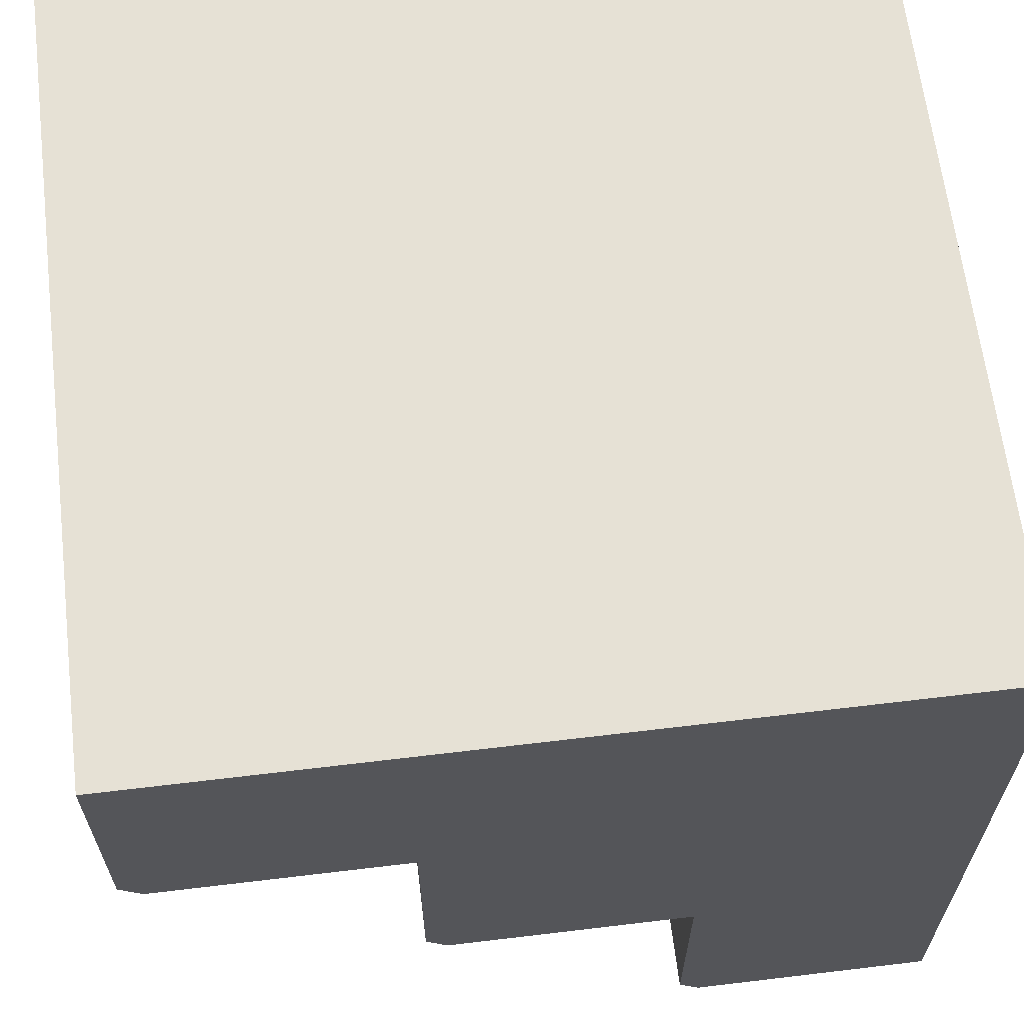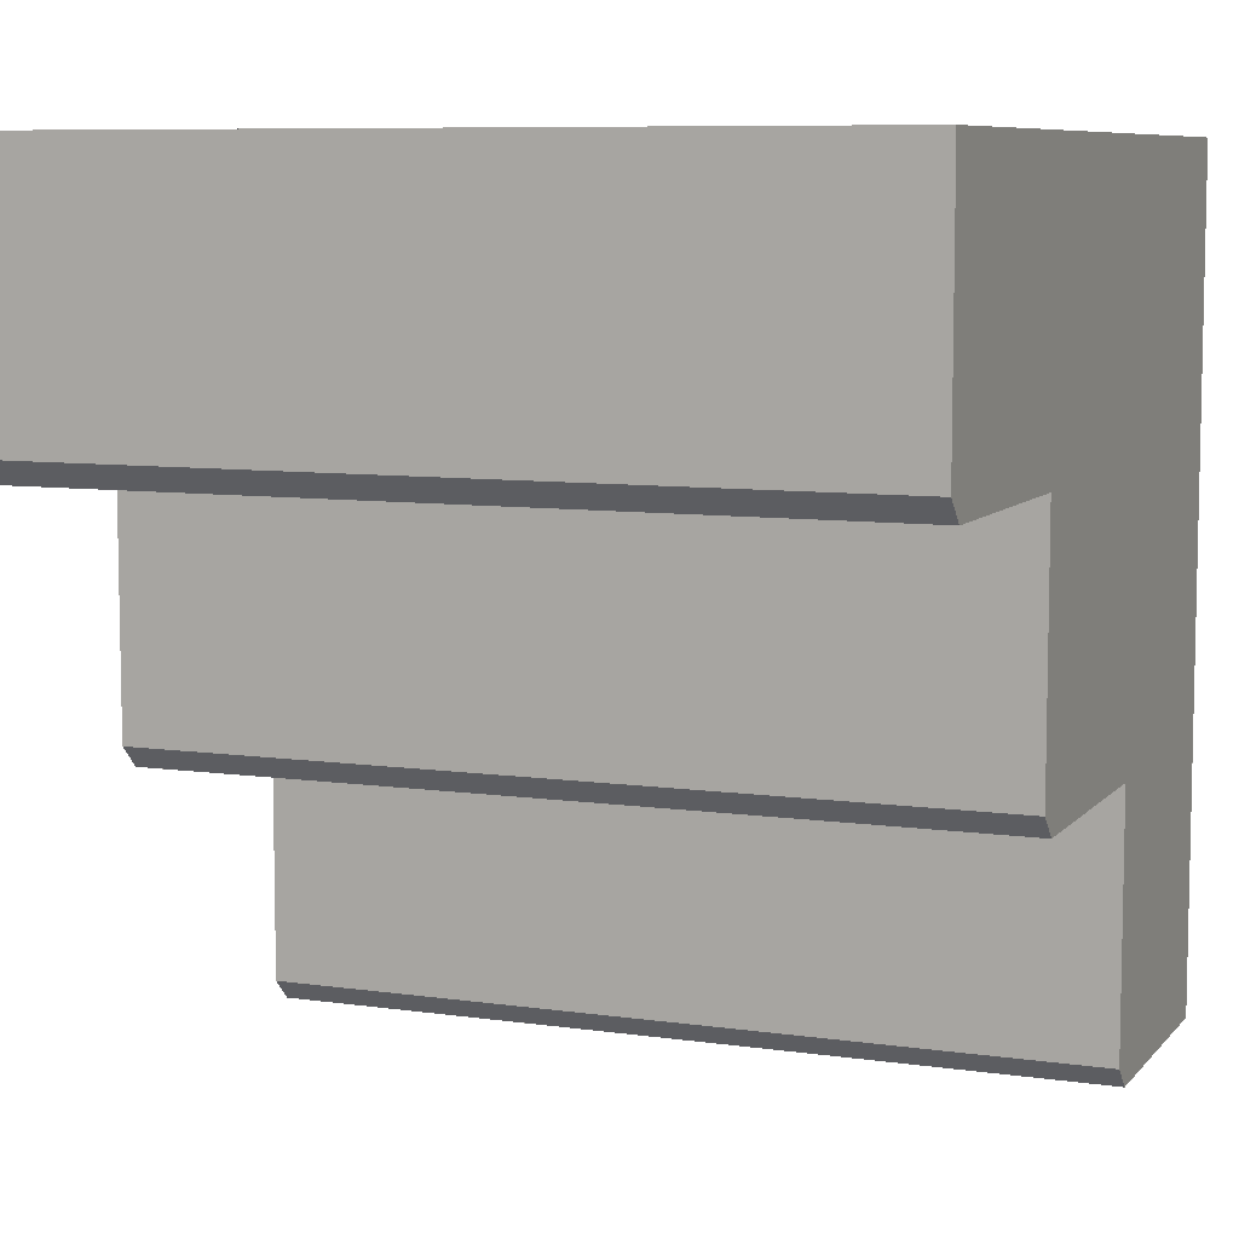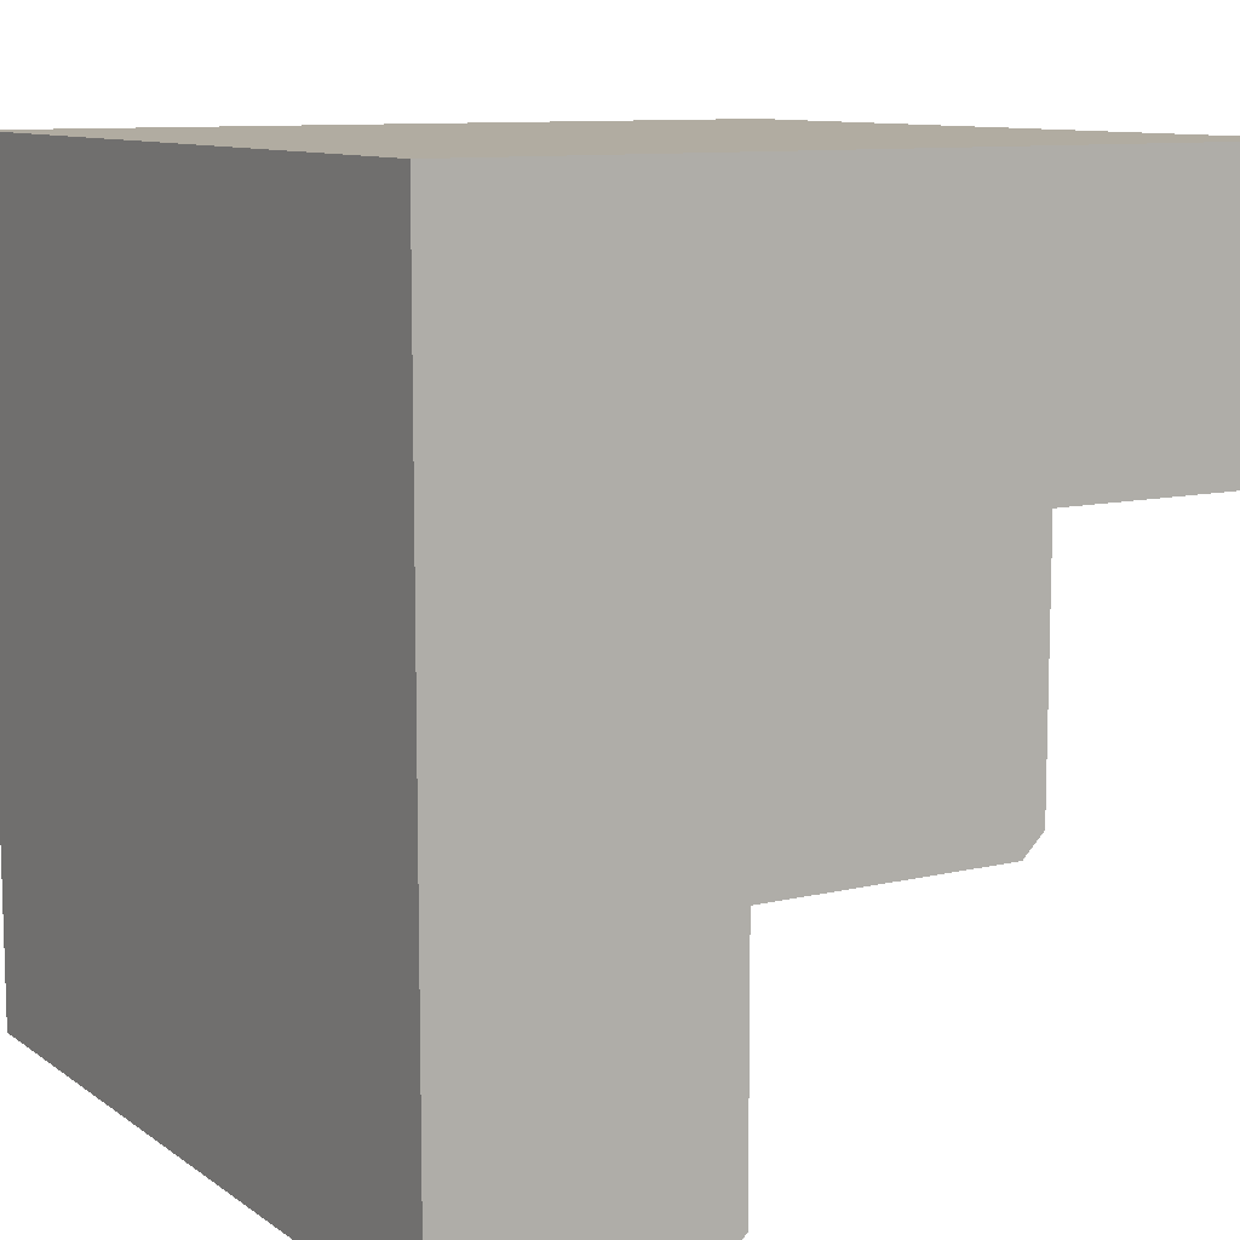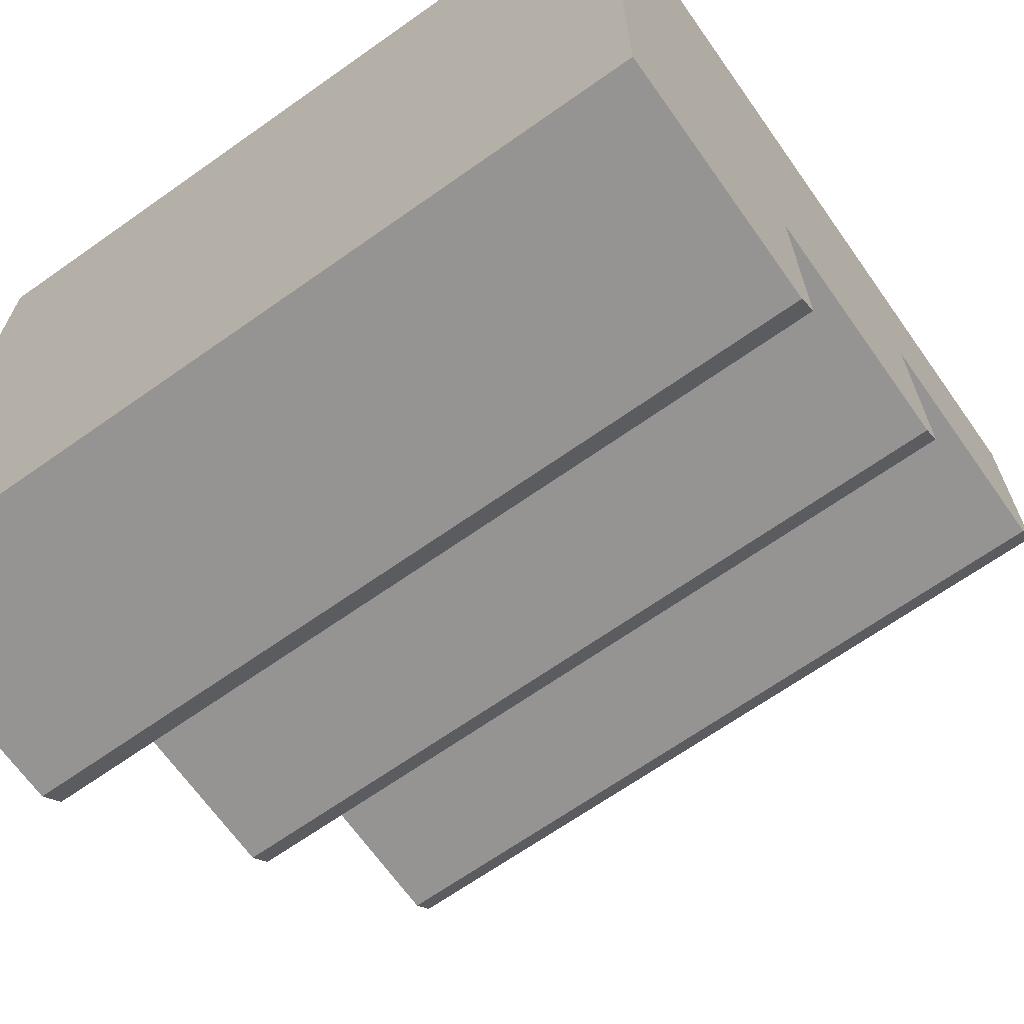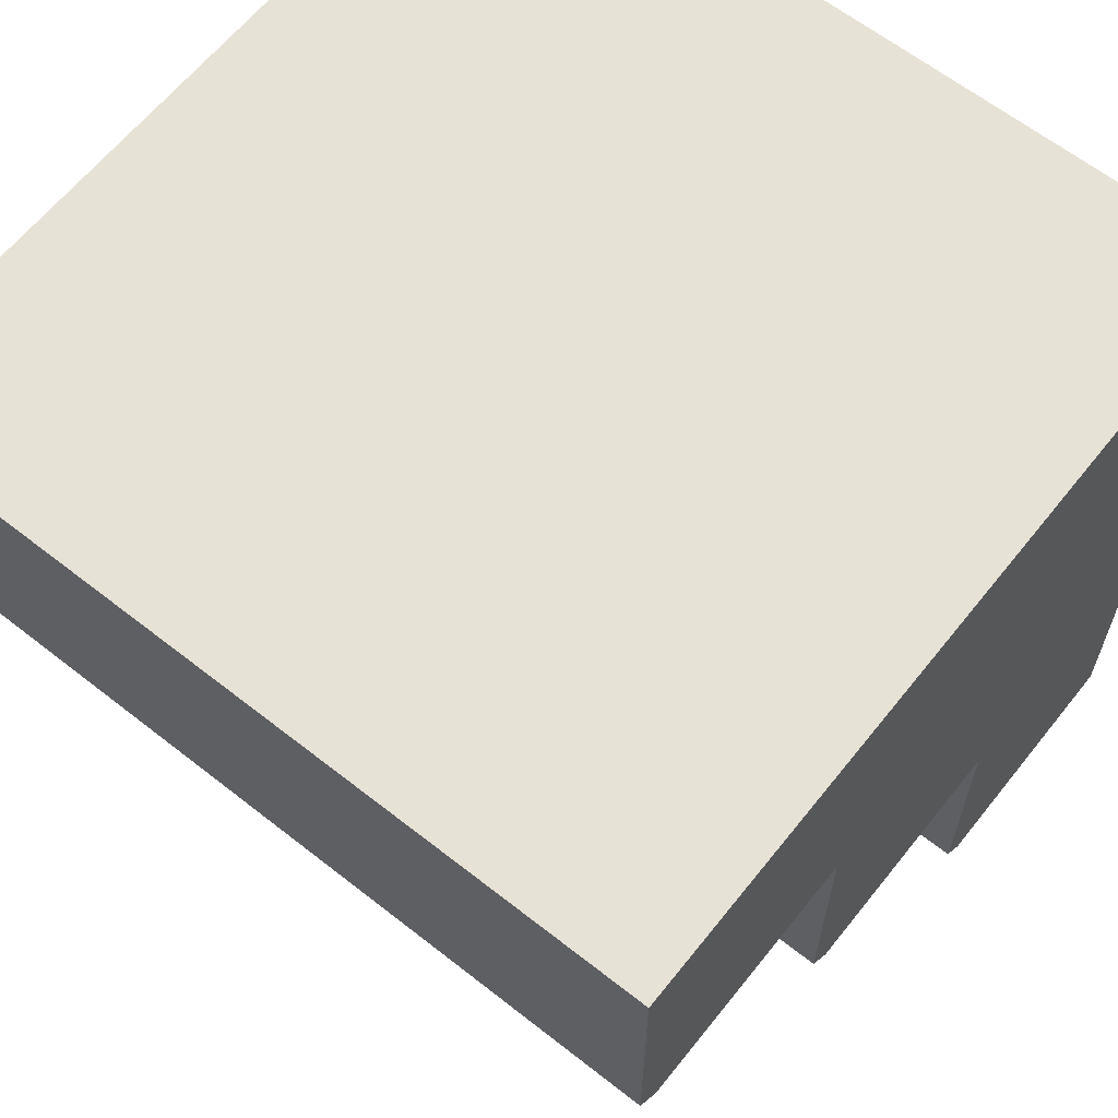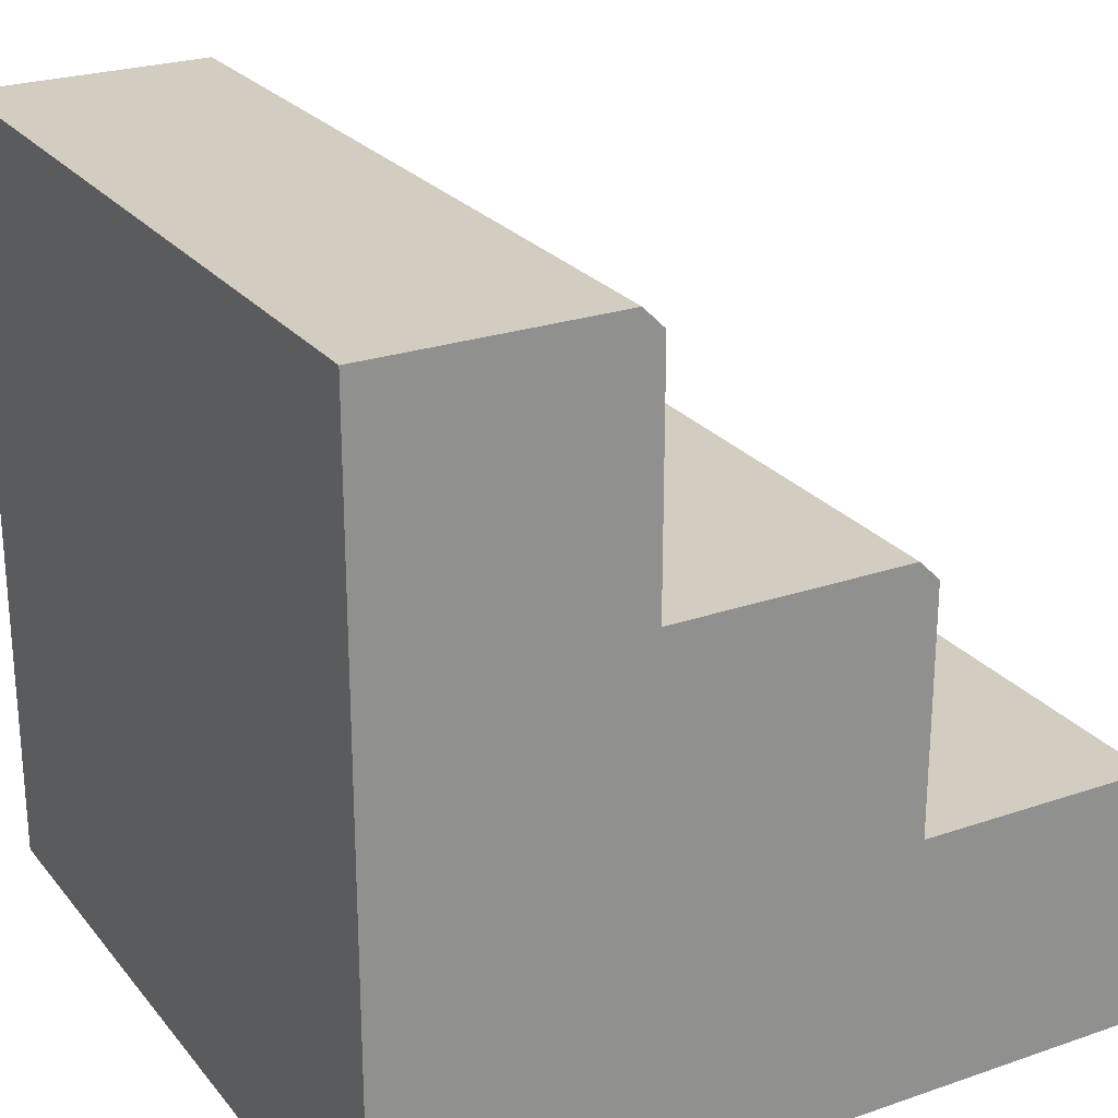
<metadata>
{"format":"obj","ext":"obj","renderer":"f3d","projection":"perspective","resolution":1024,"background":"white","views":[{"elev":64.2,"azim":-96.9,"up":"+Z"},{"elev":7.9,"azim":-158.0,"up":"+Z"},{"elev":10.2,"azim":58.8,"up":"+Z"},{"elev":-67.2,"azim":35.3,"up":"+Z"},{"elev":63.1,"azim":-141.5,"up":"+Z"},{"elev":24.8,"azim":60.7,"up":"+Y"}]}
</metadata>
<code>
o Cube
v 0.5 -0.5 -0.5
v 0.5 -0.5 0.5
v 0.5 0.5 0.5
v -0.5 -0.5 -0.5
v -0.5 -0.5 0.5
v -0.5 0.5 0.5
v -0.5 0.1667 0.1667
v -0.5 -0.1667 -0.1667
v 0.5 0.1667 0.1667
v 0.5 -0.1667 -0.1667
v -0.5 -0.1667 -0.4734
v -0.5 -0.1933 -0.5
v 0.5 0.4734 0.1667
v 0.5 0.5 0.1933
v -0.5 0.5 0.1933
v -0.5 0.4734 0.1667
v -0.5 0.1667 -0.1401
v -0.5 0.1401 -0.1667
v 0.5 -0.1933 -0.5
v 0.5 -0.1667 -0.4734
v 0.5 0.1401 -0.1667
v 0.5 0.1667 -0.1401
f 7 16 13 9
f 2 5 4 1
f 6 3 14 15
f 5 8 4
f 4 12 19 1
f 2 3 6 5
f 9 3 2
f 1 10 2
f 2 10 9
f 5 6 7
f 10 1 19 20
f 5 7 8
f 9 13 14 3
f 10 21 22 9
f 8 18 21 10
f 11 8 10 20
f 17 7 9 22
f 6 15 16 7
f 7 17 18 8
f 13 16 15 14
f 19 12 11 20
f 17 22 21 18
f 4 8 11 12

</code>
